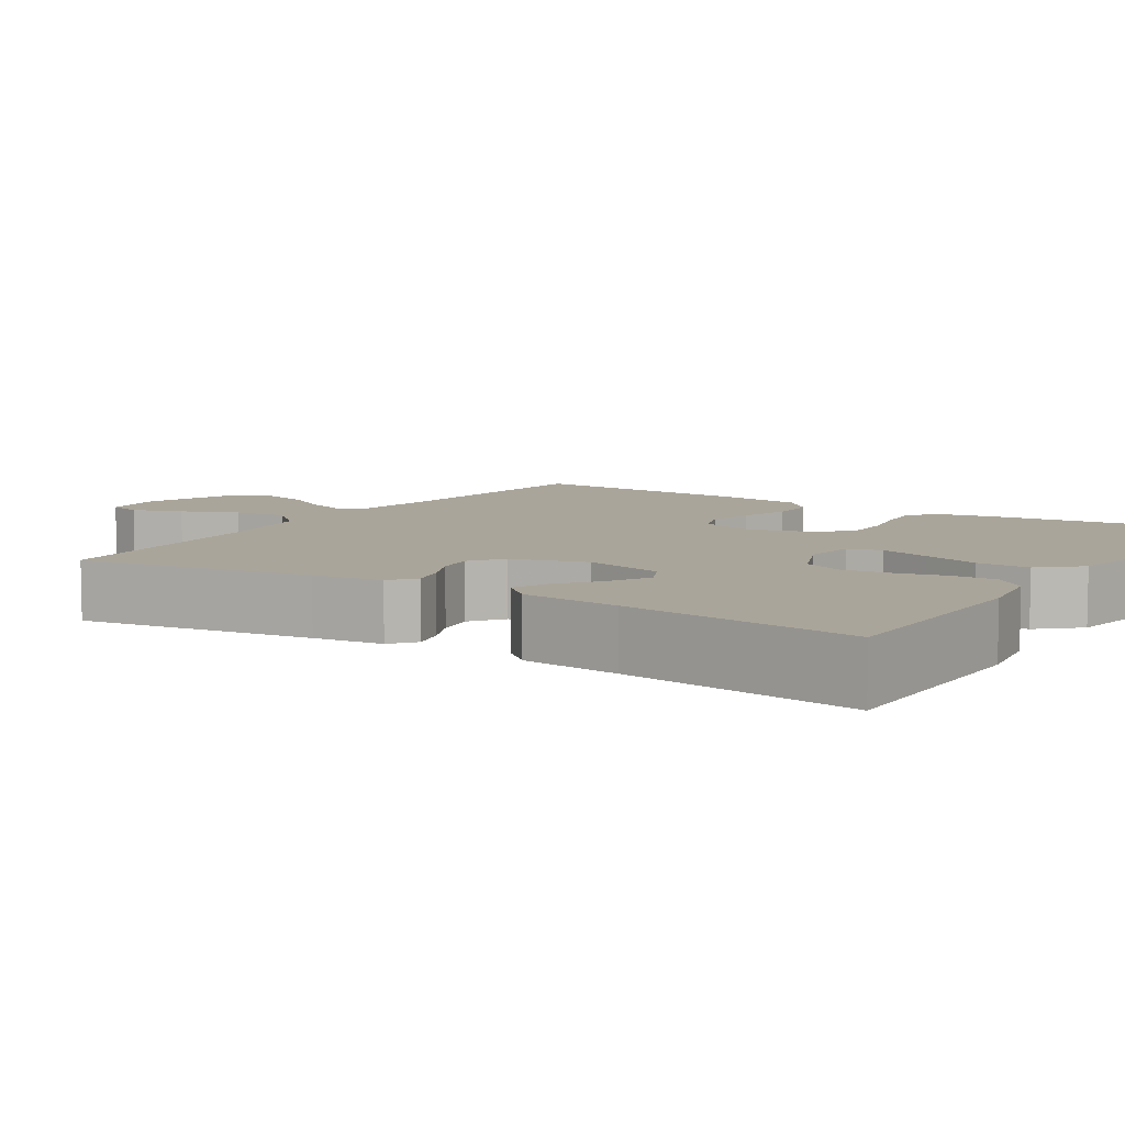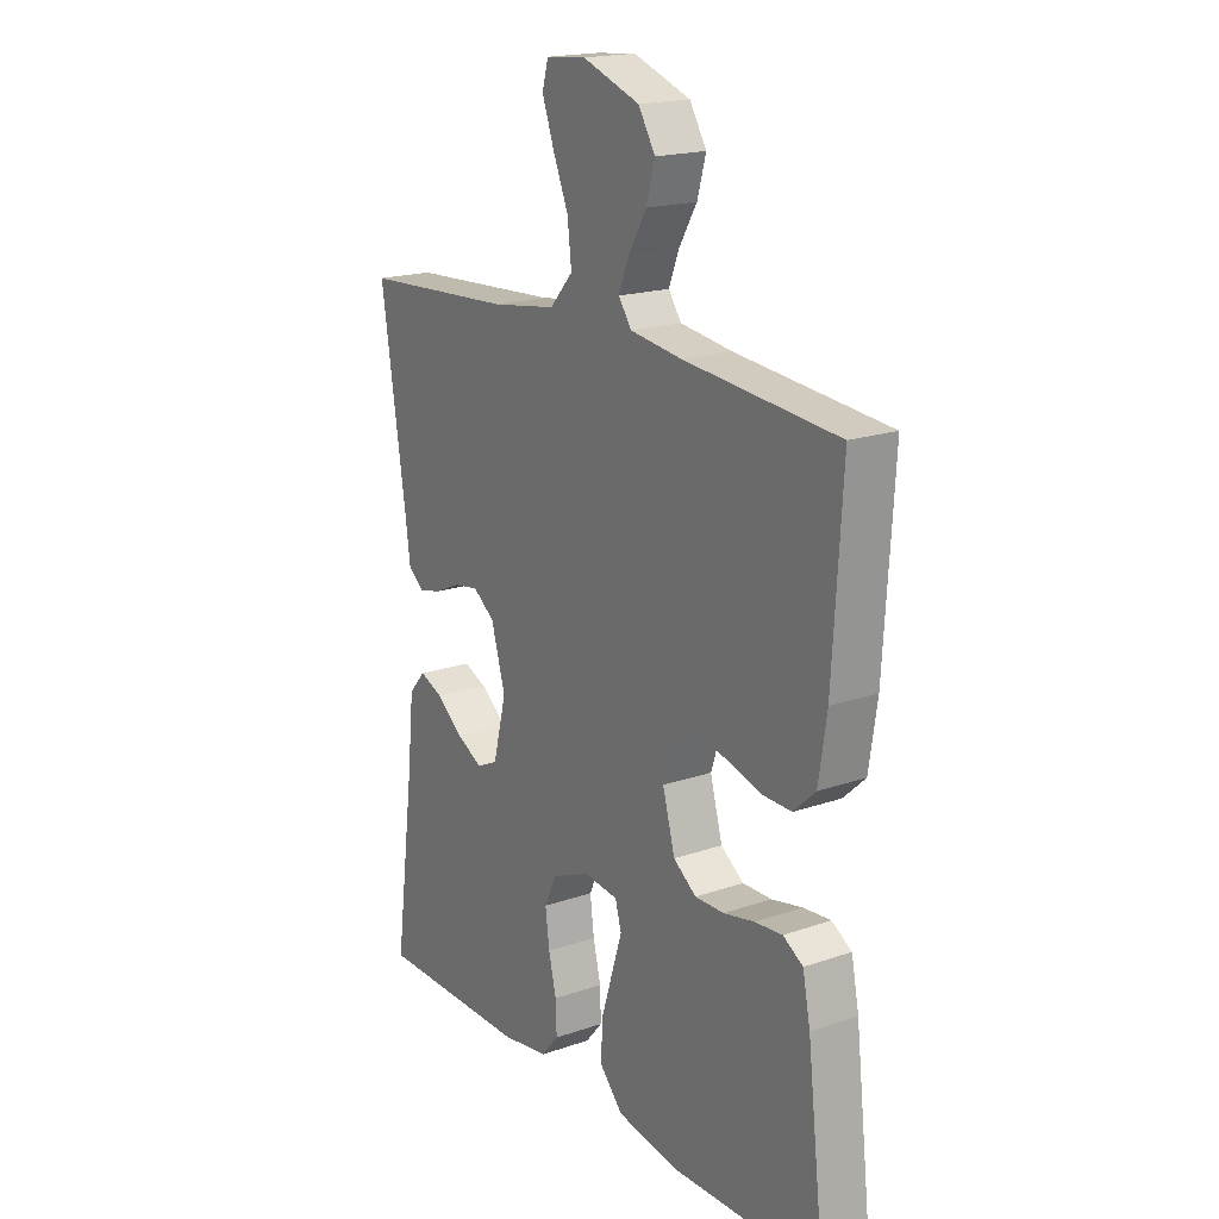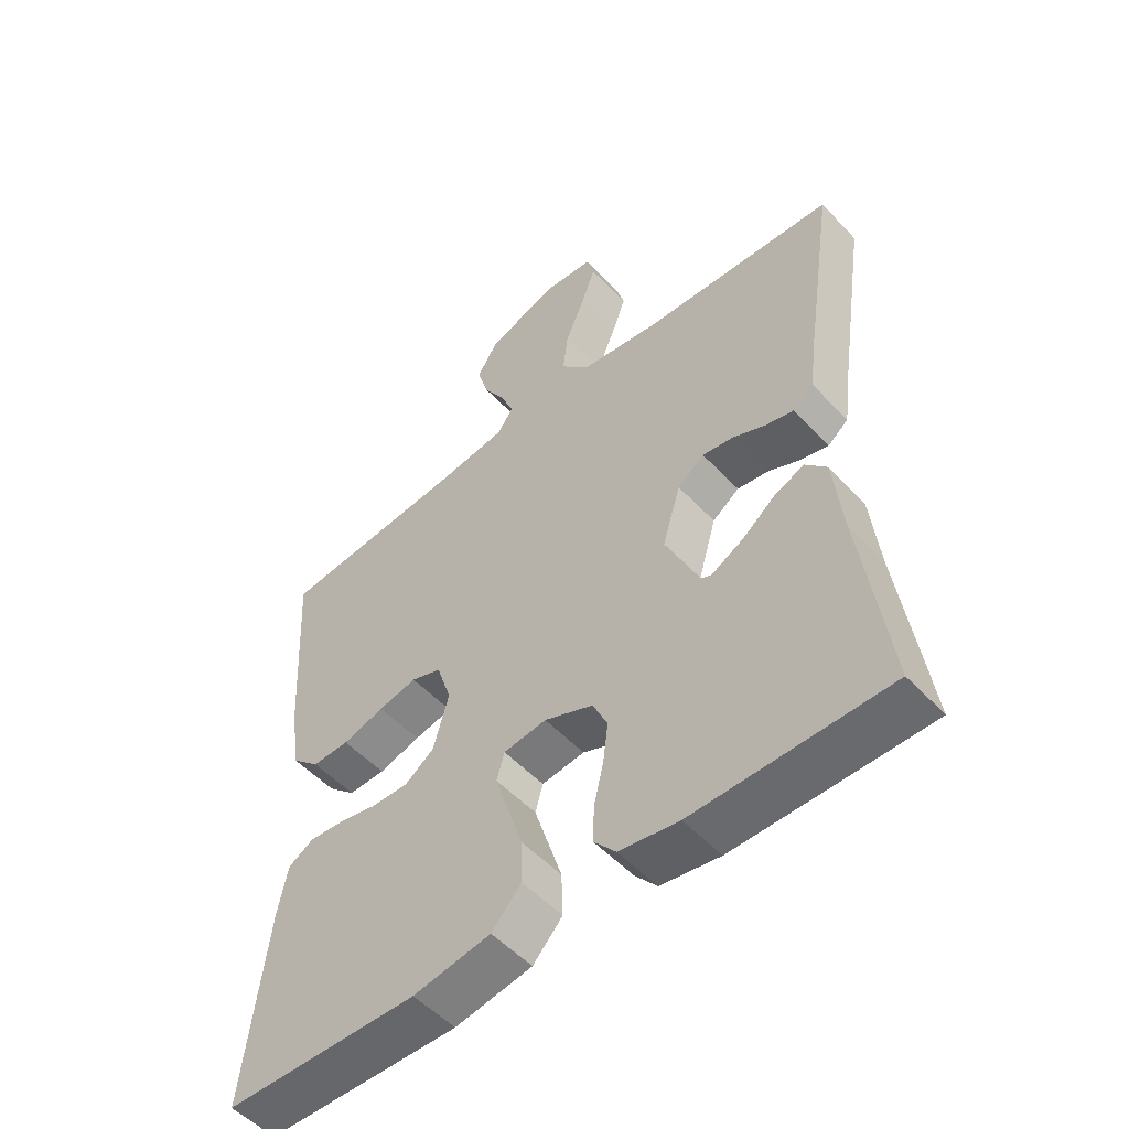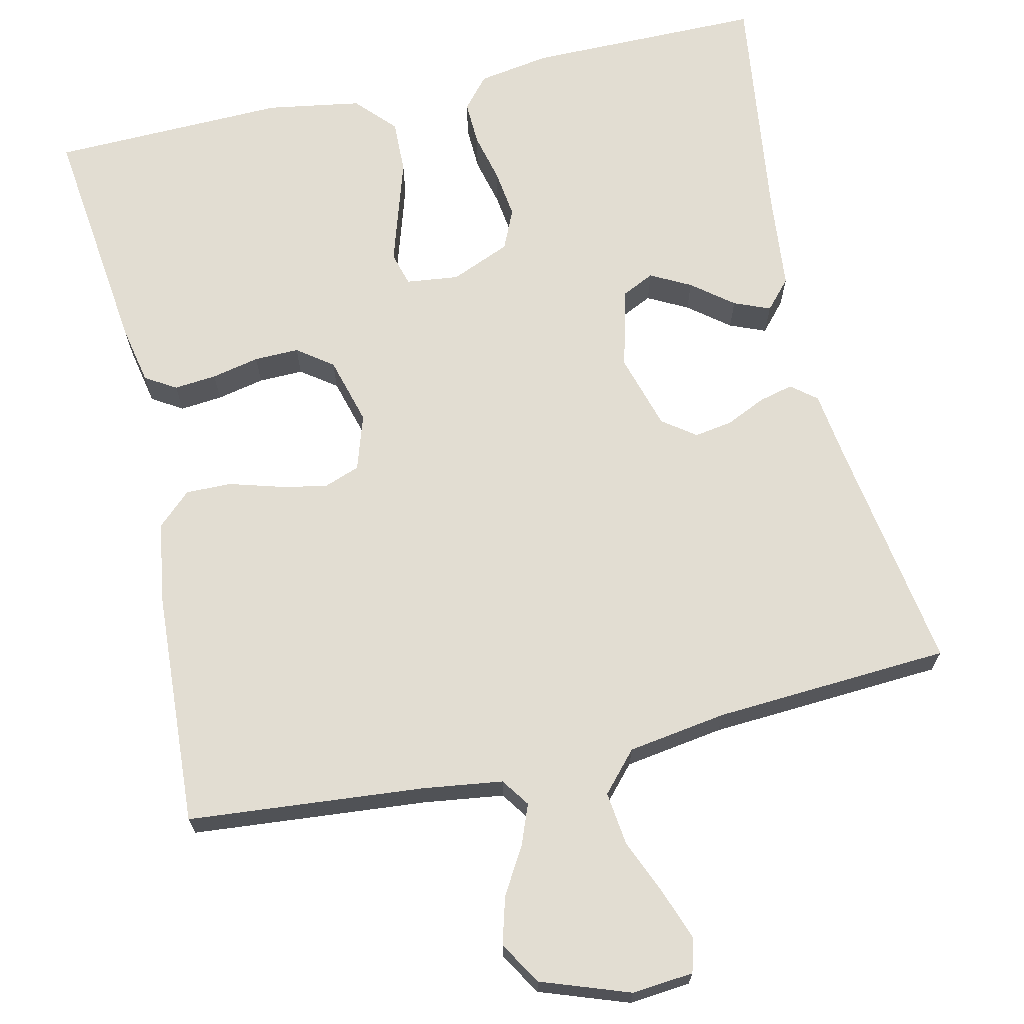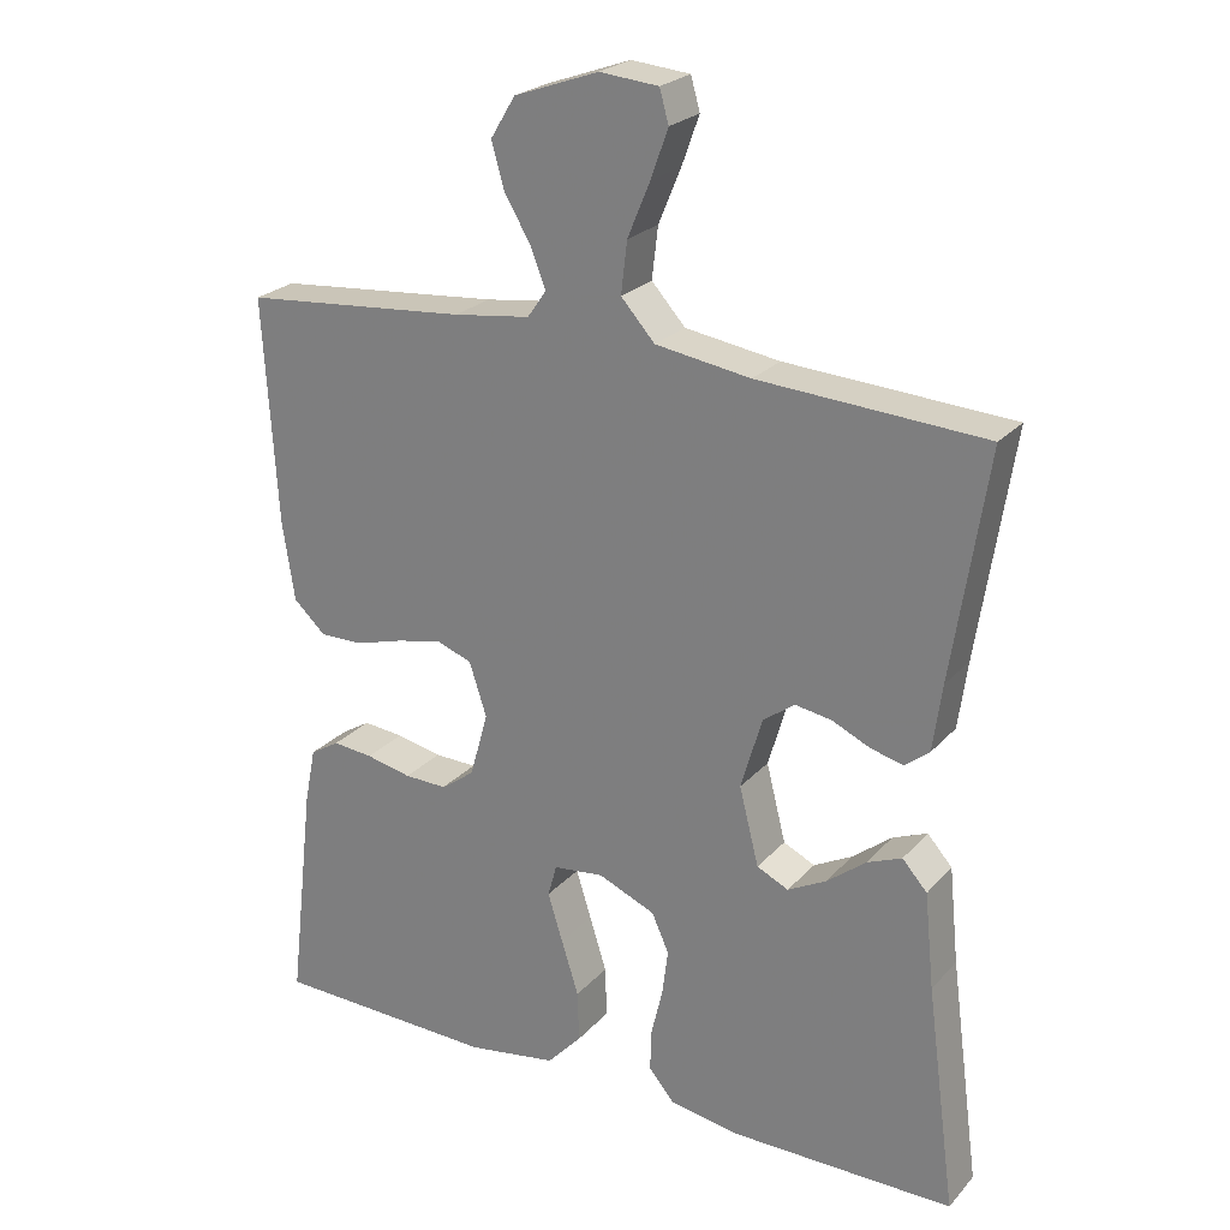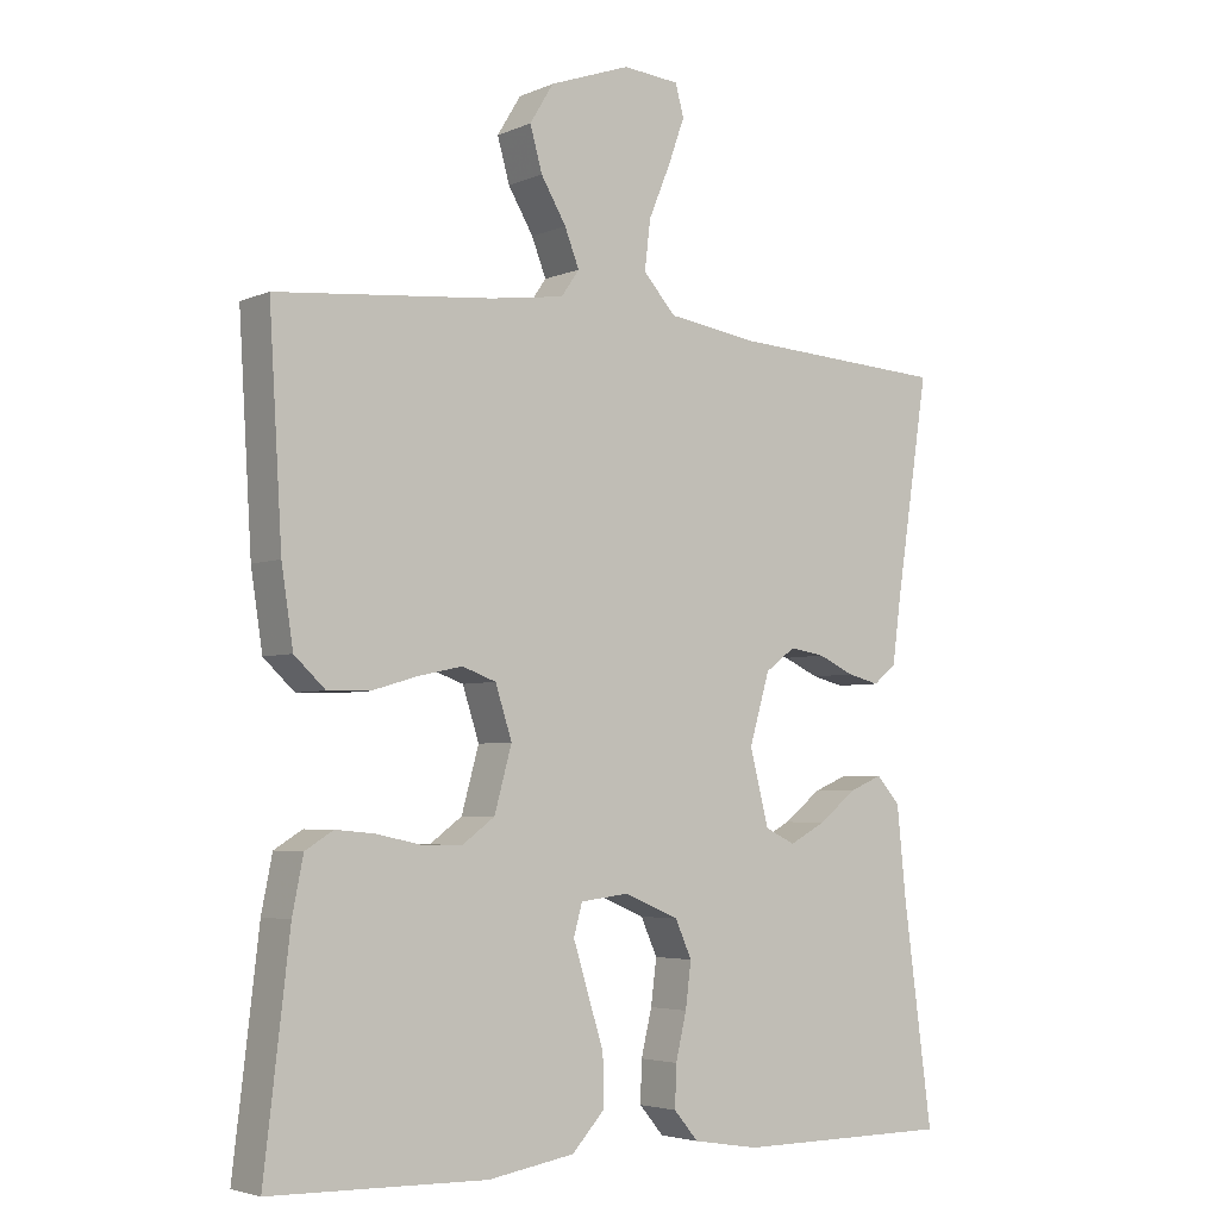
<metadata>
{"format":"obj","ext":"obj","renderer":"f3d","projection":"perspective","resolution":1024,"background":"white","views":[{"elev":7.7,"azim":123.0,"up":"+Y"},{"elev":18.7,"azim":-123.4,"up":"+Z"},{"elev":-53.0,"azim":41.8,"up":"+Z"},{"elev":68.3,"azim":-12.9,"up":"+Y"},{"elev":24.2,"azim":31.0,"up":"+Z"},{"elev":-4.2,"azim":-36.6,"up":"+Z"}]}
</metadata>
<code>
v -0.5 0.07 -0.5
v -0.465 0.07 -0.2
v -0.45 0.07 -0.125
v -0.411 0.07 -0.101
v -0.357 0.07 -0.106
v -0.296 0.07 -0.119
v -0.239 0.07 -0.12
v -0.194 0.07 -0.087
v -0.17 0.07 0
v -0.193 0.07 0.071
v -0.24 0.07 0.088
v -0.3 0.07 0.075
v -0.365 0.07 0.056
v -0.423 0.07 0.055
v -0.466 0.07 0.095
v -0.482 0.07 0.2
v -0.5 0.07 0.5
v -0.2 0.07 0.527
v -0.098 0.07 0.541
v -0.073 0.07 0.577
v -0.093 0.07 0.628
v -0.128 0.07 0.687
v -0.145 0.07 0.747
v -0.112 0.07 0.801
v 0 0.07 0.841
v 0.078 0.07 0.834
v 0.09 0.07 0.791
v 0.067 0.07 0.727
v 0.037 0.07 0.655
v 0.029 0.07 0.587
v 0.074 0.07 0.537
v 0.2 0.07 0.518
v 0.5 0.07 0.5
v 0.454 0.07 0.2
v 0.442 0.07 0.111
v 0.41 0.07 0.085
v 0.366 0.07 0.096
v 0.316 0.07 0.119
v 0.267 0.07 0.127
v 0.225 0.07 0.096
v 0.197 0.07 0
v 0.223 0.07 -0.103
v 0.265 0.07 -0.123
v 0.316 0.07 -0.096
v 0.368 0.07 -0.055
v 0.414 0.07 -0.036
v 0.447 0.07 -0.073
v 0.46 0.07 -0.2
v 0.5 0.07 -0.5
v 0.2 0.07 -0.501
v 0.108 0.07 -0.486
v 0.074 0.07 -0.446
v 0.076 0.07 -0.389
v 0.091 0.07 -0.326
v 0.099 0.07 -0.264
v 0.076 0.07 -0.213
v 0 0.07 -0.181
v -0.067 0.07 -0.189
v -0.079 0.07 -0.232
v -0.059 0.07 -0.296
v -0.036 0.07 -0.369
v -0.034 0.07 -0.437
v -0.08 0.07 -0.487
v -0.2 0.07 -0.507
v -0.5 0 -0.5
v -0.465 0 -0.2
v -0.45 0 -0.125
v -0.411 0 -0.101
v -0.357 0 -0.106
v -0.296 0 -0.119
v -0.239 0 -0.12
v -0.194 0 -0.087
v -0.17 0 0
v -0.193 0 0.071
v -0.24 0 0.088
v -0.3 0 0.075
v -0.365 0 0.056
v -0.423 0 0.055
v -0.466 0 0.095
v -0.482 0 0.2
v -0.5 0 0.5
v -0.2 0 0.527
v -0.098 0 0.541
v -0.073 0 0.577
v -0.093 0 0.628
v -0.128 0 0.687
v -0.145 0 0.747
v -0.112 0 0.801
v 0 0 0.841
v 0.078 0 0.834
v 0.09 0 0.791
v 0.067 0 0.727
v 0.037 0 0.655
v 0.029 0 0.587
v 0.074 0 0.537
v 0.2 0 0.518
v 0.5 0 0.5
v 0.454 0 0.2
v 0.442 0 0.111
v 0.41 0 0.085
v 0.366 0 0.096
v 0.316 0 0.119
v 0.267 0 0.127
v 0.225 0 0.096
v 0.197 0 0
v 0.223 0 -0.103
v 0.265 0 -0.123
v 0.316 0 -0.096
v 0.368 0 -0.055
v 0.414 0 -0.036
v 0.447 0 -0.073
v 0.46 0 -0.2
v 0.5 0 -0.5
v 0.2 0 -0.501
v 0.108 0 -0.486
v 0.074 0 -0.446
v 0.076 0 -0.389
v 0.091 0 -0.326
v 0.099 0 -0.264
v 0.076 0 -0.213
v 0 0 -0.181
v -0.067 0 -0.189
v -0.079 0 -0.232
v -0.059 0 -0.296
v -0.036 0 -0.369
v -0.034 0 -0.437
v -0.08 0 -0.487
v -0.2 0 -0.507
f 60 61 62 63
f 59 60 63 64
f 58 59 64 1
f 51 52 53 54
f 51 54 55
f 48 49 50 51
f 48 51 55
f 47 48 55 56
f 44 45 46 47
f 43 44 47
f 35 36 37 38
f 34 35 38 39
f 32 33 34 39
f 31 32 39 40
f 26 27 28 29
f 24 25 26 29
f 24 29 30
f 21 22 23 24
f 20 21 24 30
f 19 20 30 31
f 15 16 17 18
f 12 13 14 15
f 11 12 15 18
f 10 11 18 19
f 3 4 5 6
f 3 6 7
f 58 1 2 3
f 57 58 3 7
f 43 47 56
f 42 43 56 57
f 41 42 57 7
f 9 10 19 31
f 8 9 31 40
f 7 8 40 41
f 127 126 125 124
f 128 127 124 123
f 65 128 123 122
f 118 117 116 115
f 119 118 115
f 115 114 113 112
f 119 115 112
f 120 119 112 111
f 111 110 109 108
f 111 108 107
f 102 101 100 99
f 103 102 99 98
f 103 98 97 96
f 104 103 96 95
f 93 92 91 90
f 93 90 89 88
f 94 93 88
f 88 87 86 85
f 94 88 85 84
f 95 94 84 83
f 82 81 80 79
f 79 78 77 76
f 82 79 76 75
f 83 82 75 74
f 70 69 68 67
f 71 70 67
f 67 66 65 122
f 71 67 122 121
f 120 111 107
f 121 120 107 106
f 71 121 106 105
f 95 83 74 73
f 104 95 73 72
f 105 104 72 71
f 1 65 66 2
f 2 66 67 3
f 3 67 68 4
f 4 68 69 5
f 5 69 70 6
f 6 70 71 7
f 7 71 72 8
f 8 72 73 9
f 9 73 74 10
f 10 74 75 11
f 11 75 76 12
f 12 76 77 13
f 13 77 78 14
f 14 78 79 15
f 15 79 80 16
f 16 80 81 17
f 17 81 82 18
f 18 82 83 19
f 19 83 84 20
f 20 84 85 21
f 21 85 86 22
f 22 86 87 23
f 23 87 88 24
f 24 88 89 25
f 25 89 90 26
f 26 90 91 27
f 27 91 92 28
f 28 92 93 29
f 29 93 94 30
f 30 94 95 31
f 31 95 96 32
f 32 96 97 33
f 33 97 98 34
f 34 98 99 35
f 35 99 100 36
f 36 100 101 37
f 37 101 102 38
f 38 102 103 39
f 39 103 104 40
f 40 104 105 41
f 41 105 106 42
f 42 106 107 43
f 43 107 108 44
f 44 108 109 45
f 45 109 110 46
f 46 110 111 47
f 47 111 112 48
f 48 112 113 49
f 49 113 114 50
f 50 114 115 51
f 51 115 116 52
f 52 116 117 53
f 53 117 118 54
f 54 118 119 55
f 55 119 120 56
f 56 120 121 57
f 57 121 122 58
f 58 122 123 59
f 59 123 124 60
f 60 124 125 61
f 61 125 126 62
f 62 126 127 63
f 63 127 128 64
f 64 128 65 1

</code>
